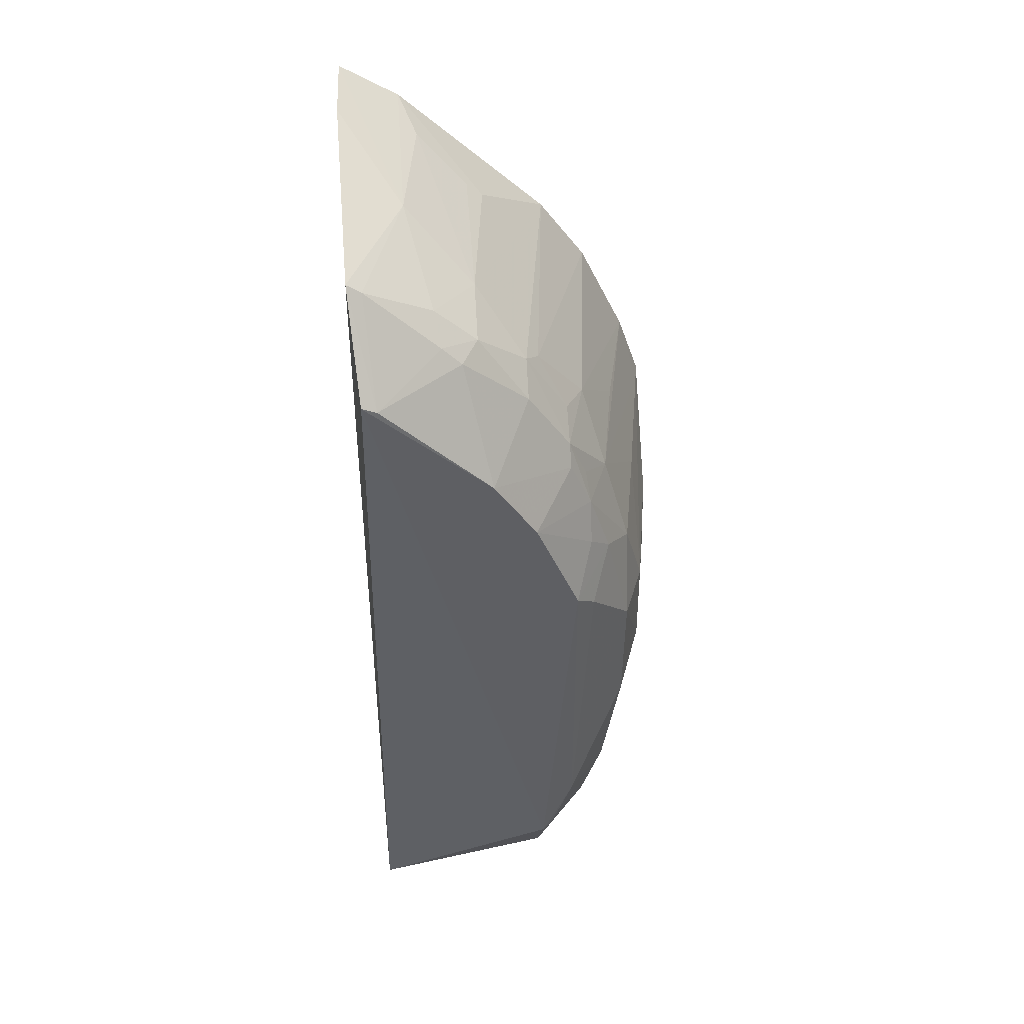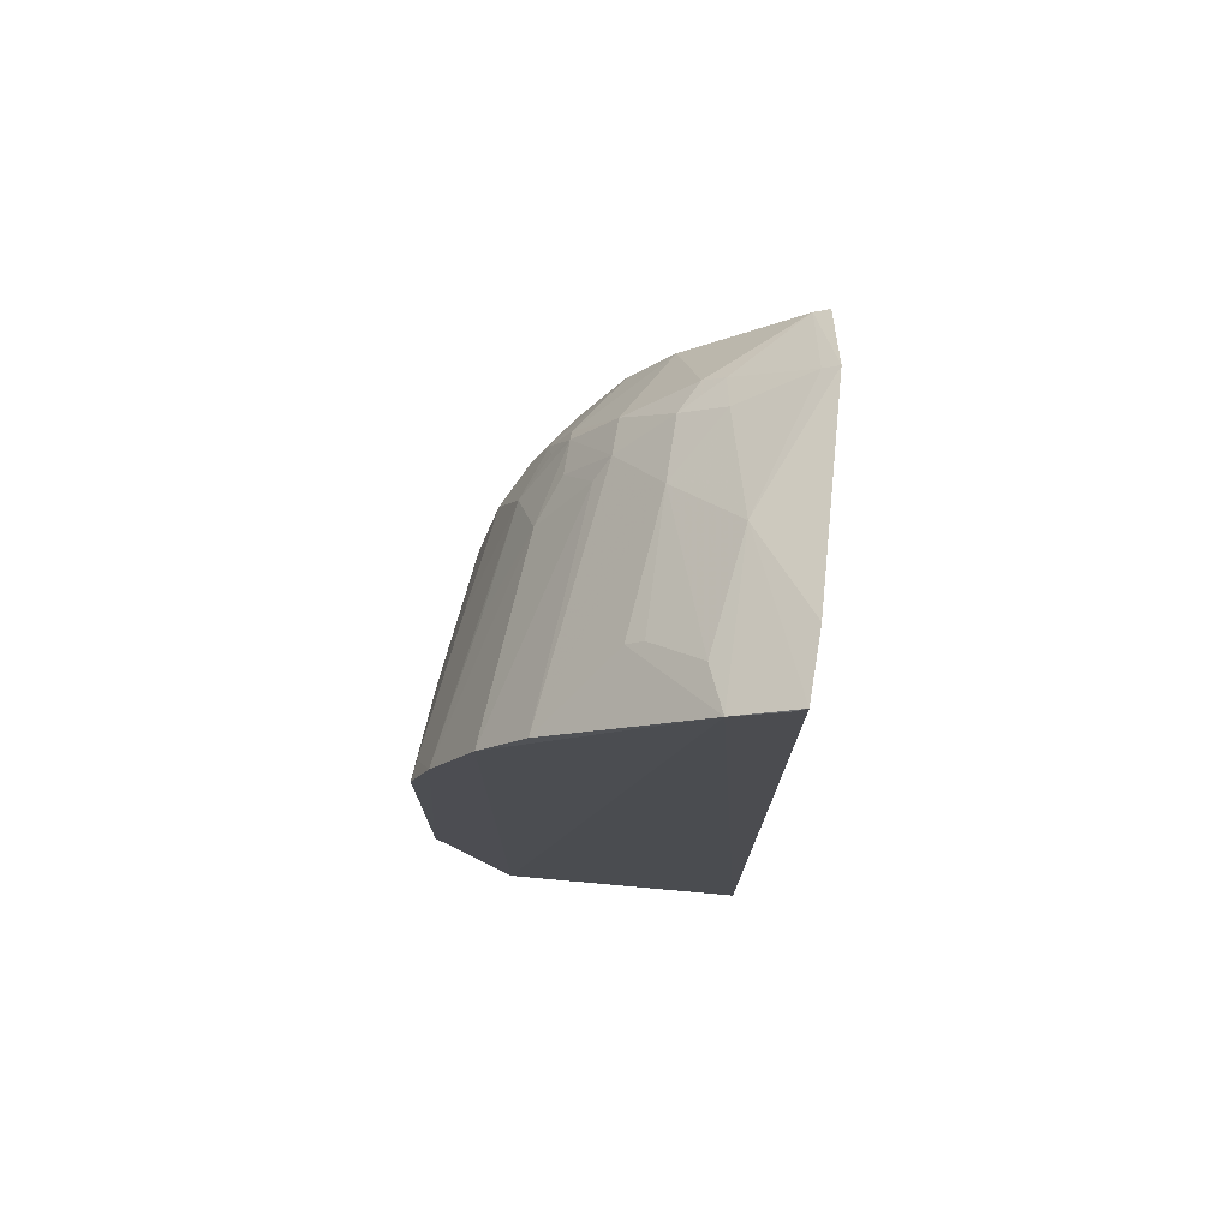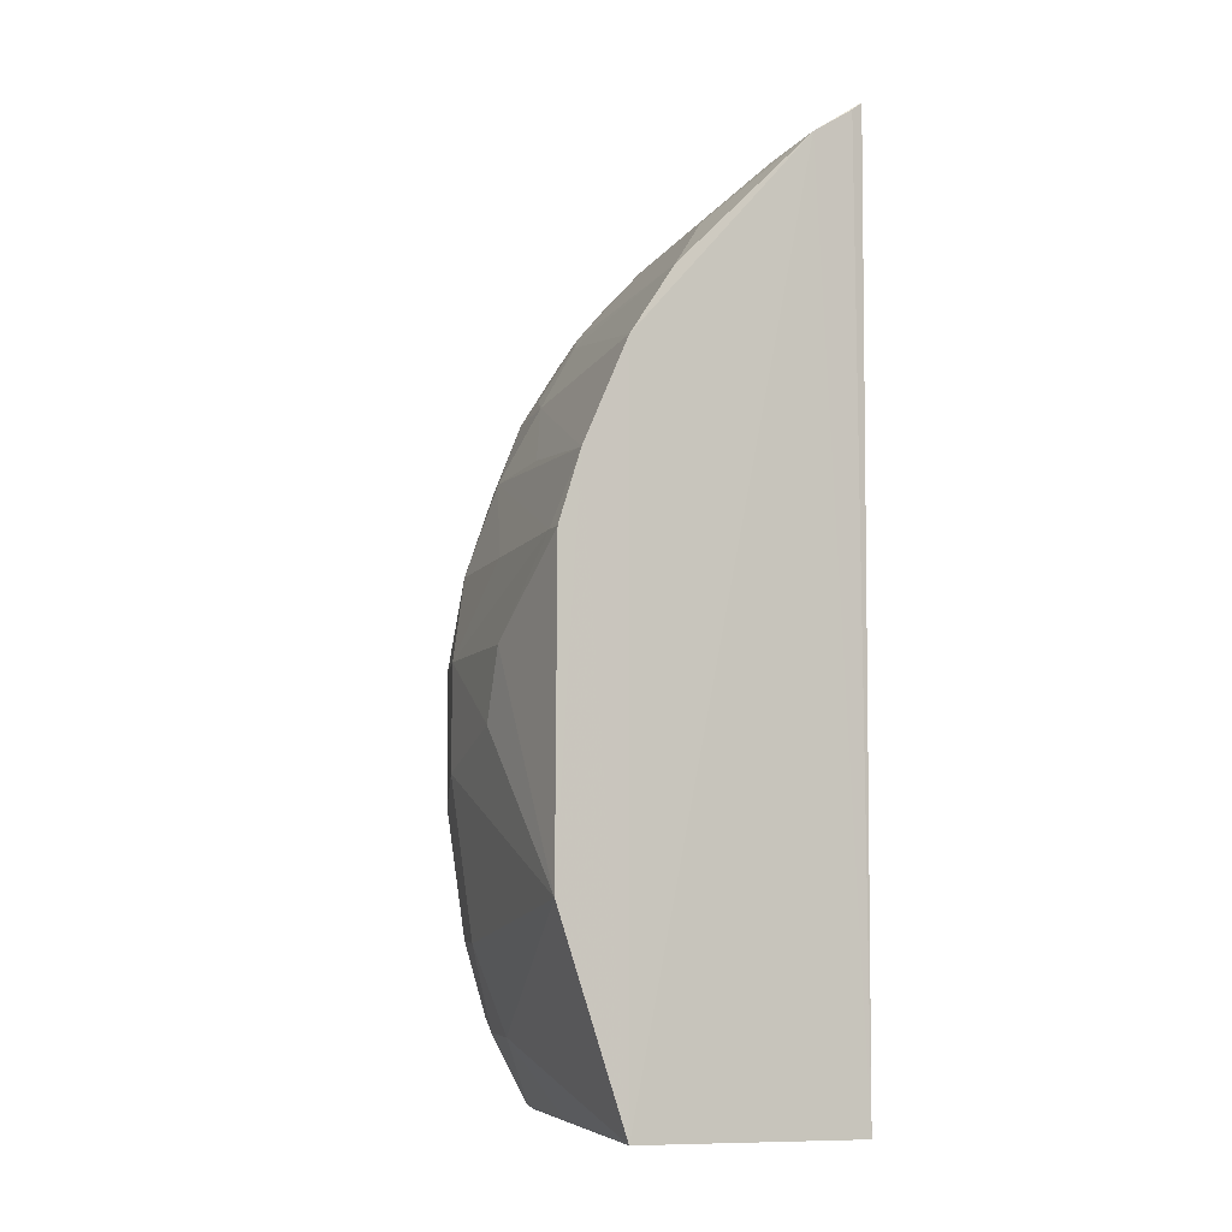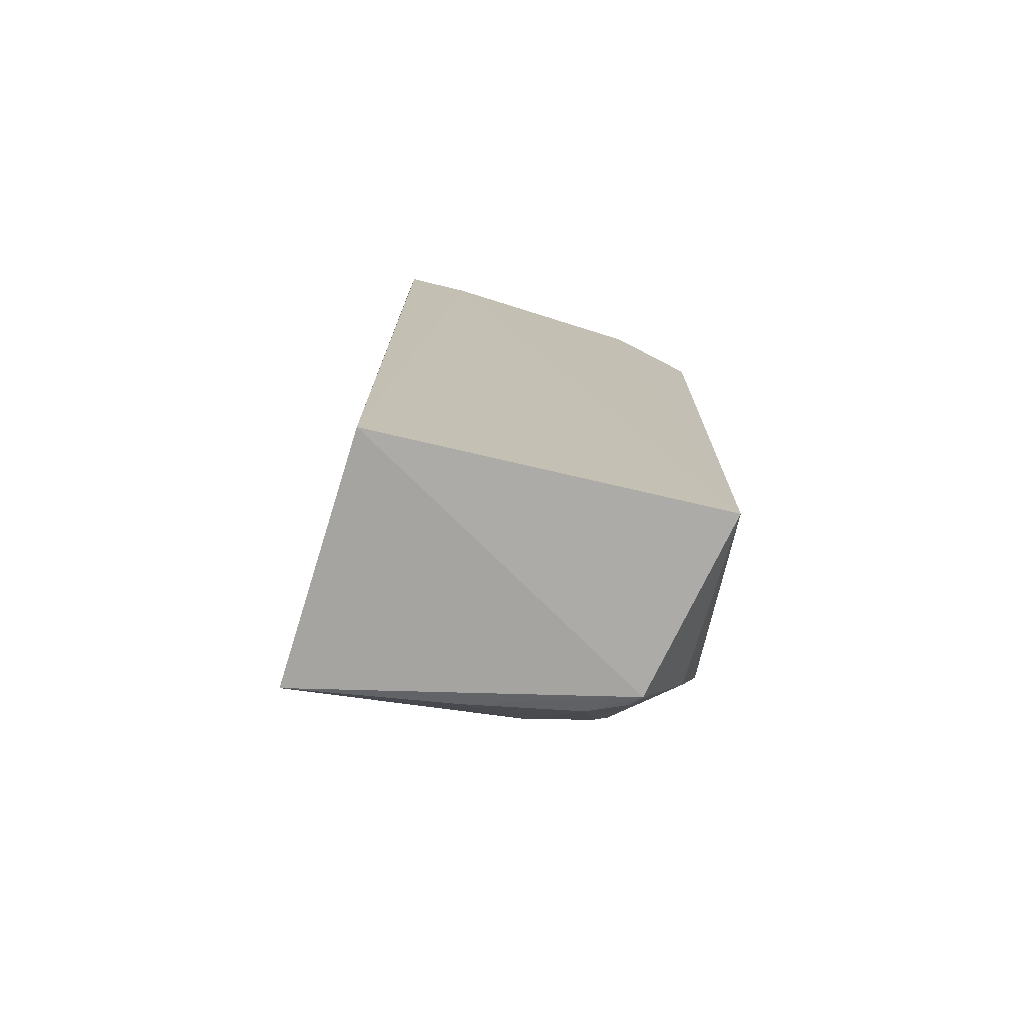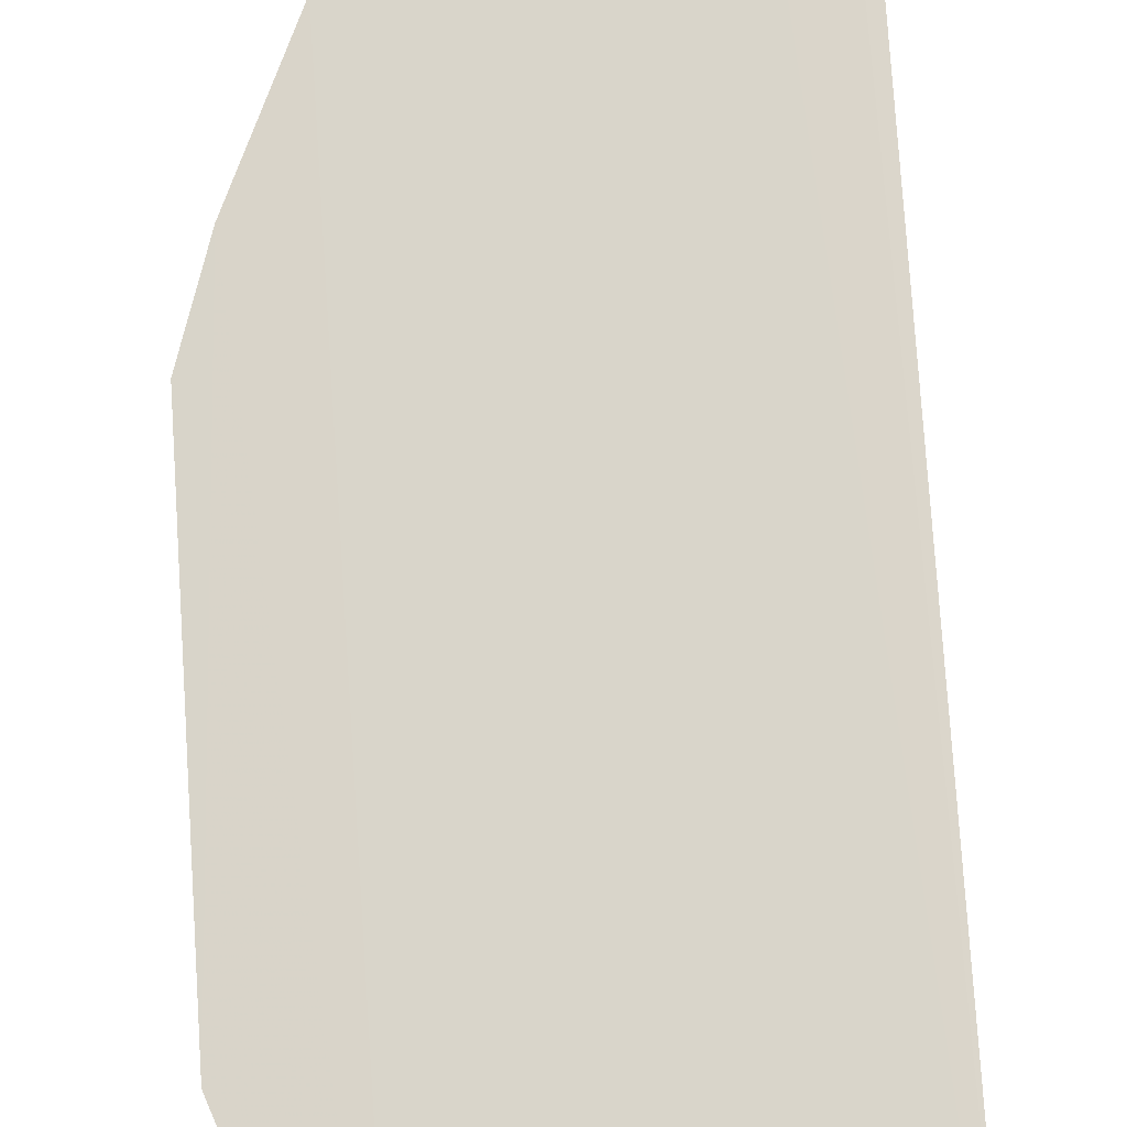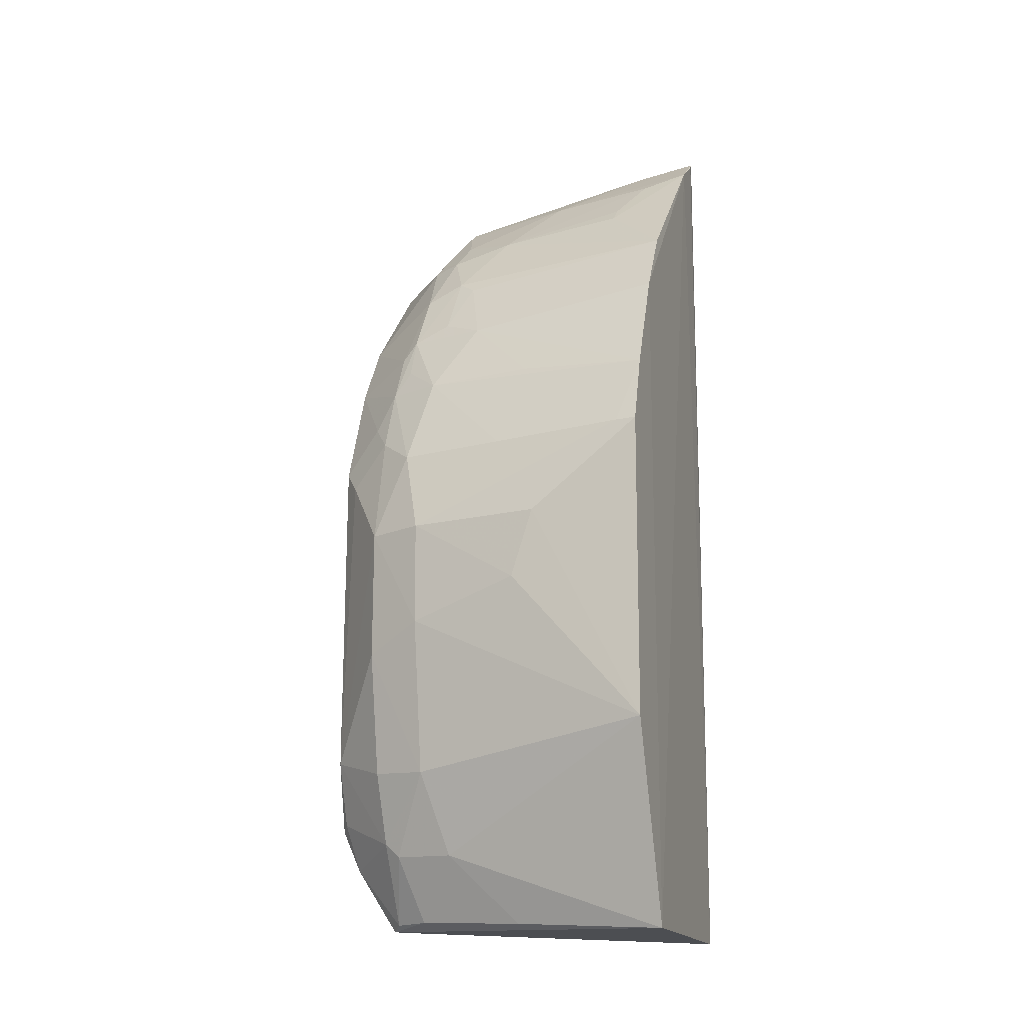
<metadata>
{"format":"obj","ext":"obj","renderer":"f3d","projection":"perspective","resolution":1024,"background":"white","views":[{"elev":45.6,"azim":174.4,"up":"+Y"},{"elev":74.6,"azim":5.9,"up":"+Y"},{"elev":-7.7,"azim":-30.6,"up":"+Y"},{"elev":-75.5,"azim":73.7,"up":"+Y"},{"elev":74.6,"azim":-4.0,"up":"+Z"},{"elev":-15.1,"azim":-72.2,"up":"+Y"}]}
</metadata>
<code>
v -0.02588 0.04439 0.02807
v -0.0263 -0.02616 0.02797
v -0.02512 -0.02499 0.002508
v -0.02586 0.03428 0.0007266
v -0.05005 0.01233 0.02822
v -0.02538 0.04033 0.006817
v -0.02555 0.04376 0.0231
v -0.03023 0.04145 0.02831
v -0.04496 -0.02556 0.0283
v -0.04622 -0.004141 0.005381
v -0.04134 0.02371 0.006961
v -0.02681 0.04368 0.02819
v -0.02988 0.03969 0.01645
v -0.03886 -0.02539 0.004907
v -0.0449 0.02523 0.02831
v -0.0391 -0.01738 0.000407
v -0.05017 -0.01061 0.02822
v -0.03326 0.03334 0.005789
v -0.04644 0.01195 0.00821
v -0.04153 0.01237 0.001043
v -0.0362 0.03534 0.02324
v -0.04321 -0.01882 0.005703
v -0.03882 -0.02052 0.001695
v -0.04969 0.0006636 0.01816
v -0.02694 0.03372 0.0008322
v -0.03146 0.03626 0.008417
v -0.0446 0.01858 0.00973
v -0.04294 0.01855 0.005712
v -0.04633 0.005557 0.005465
v -0.04157 -0.0121 0.0009328
v -0.03823 0.02042 0.001003
v -0.04136 0.03043 0.02824
v -0.0314 0.04005 0.02494
v -0.03829 0.0299 0.009917
v -0.04633 -0.0136 0.009699
v -0.04111 -0.02478 0.008223
v -0.03991 -0.01693 0.0009302
v -0.03983 -0.02492 0.005613
v -0.0498 0.00578 0.01983
v -0.0318 0.03475 0.006012
v -0.02646 0.03956 0.006808
v -0.03475 0.03474 0.01304
v -0.04302 0.02363 0.01305
v -0.04798 0.0121 0.01644
v -0.04837 0.0175 0.02825
v -0.04448 0.01381 0.005495
v -0.04266 0.02056 0.006983
v -0.0481 -0.002014 0.009721
v -0.04301 0.01067 0.002309
v -0.04482 -0.01342 0.005494
v -0.03504 0.02543 0.0009806
v -0.04136 0.02225 0.005849
v -0.0429 0.01566 0.004158
v -0.03816 0.02857 0.006927
v -0.03934 0.02883 0.01137
v -0.03454 0.03356 0.008135
v -0.04457 -0.01988 0.01149
v -0.04289 -0.02503 0.01652
v -0.0433 -0.01984 0.006818
v -0.03501 0.03646 0.02321
v -0.04143 0.02495 0.009802
v -0.04803 0.005706 0.00966
v -0.04612 0.01862 0.01817
v -0.04979 0.01233 0.02664
f 6 3 4
f 7 1 2
f 7 2 3
f 7 3 6
f 9 2 8
f 12 8 2
f 12 2 1
f 12 1 8
f 13 8 1
f 13 1 7
f 13 7 6
f 14 3 2
f 14 2 9
f 15 9 8
f 16 4 3
f 23 16 3
f 23 3 14
f 25 6 4
f 28 19 27
f 30 20 16
f 30 10 29
f 31 4 16
f 31 16 20
f 32 15 8
f 32 8 21
f 33 21 8
f 33 8 13
f 37 23 22
f 37 16 23
f 37 30 16
f 37 22 30
f 38 23 14
f 38 22 23
f 38 14 36
f 39 24 17
f 39 17 5
f 40 25 18
f 41 26 13
f 41 13 6
f 41 40 26
f 41 6 25
f 41 25 40
f 42 13 26
f 42 33 13
f 42 34 32
f 42 32 21
f 43 11 27
f 44 27 19
f 45 15 43
f 45 5 17
f 45 17 9
f 45 9 15
f 46 19 28
f 46 29 19
f 47 28 27
f 47 27 11
f 47 11 28
f 48 29 10
f 48 10 35
f 48 35 17
f 48 17 24
f 49 30 29
f 49 20 30
f 49 46 20
f 49 29 46
f 50 30 22
f 50 10 30
f 50 35 10
f 50 22 35
f 51 25 4
f 51 4 31
f 51 18 25
f 52 31 28
f 52 28 11
f 52 51 31
f 53 31 20
f 53 28 31
f 53 46 28
f 53 20 46
f 54 11 34
f 54 18 51
f 54 52 11
f 54 51 52
f 55 15 32
f 55 32 34
f 55 43 15
f 56 54 34
f 56 18 54
f 56 40 18
f 56 26 40
f 56 42 26
f 56 34 42
f 57 9 17
f 57 17 35
f 58 36 14
f 58 14 9
f 58 57 36
f 58 9 57
f 59 38 36
f 59 22 38
f 59 36 57
f 59 57 35
f 59 35 22
f 60 42 21
f 60 21 33
f 60 33 42
f 61 34 11
f 61 11 43
f 61 55 34
f 61 43 55
f 62 44 19
f 62 19 29
f 62 29 48
f 62 48 24
f 62 24 39
f 63 45 43
f 63 43 27
f 63 27 45
f 64 5 45
f 64 44 62
f 64 62 39
f 64 39 5
f 64 45 27
f 64 27 44

</code>
